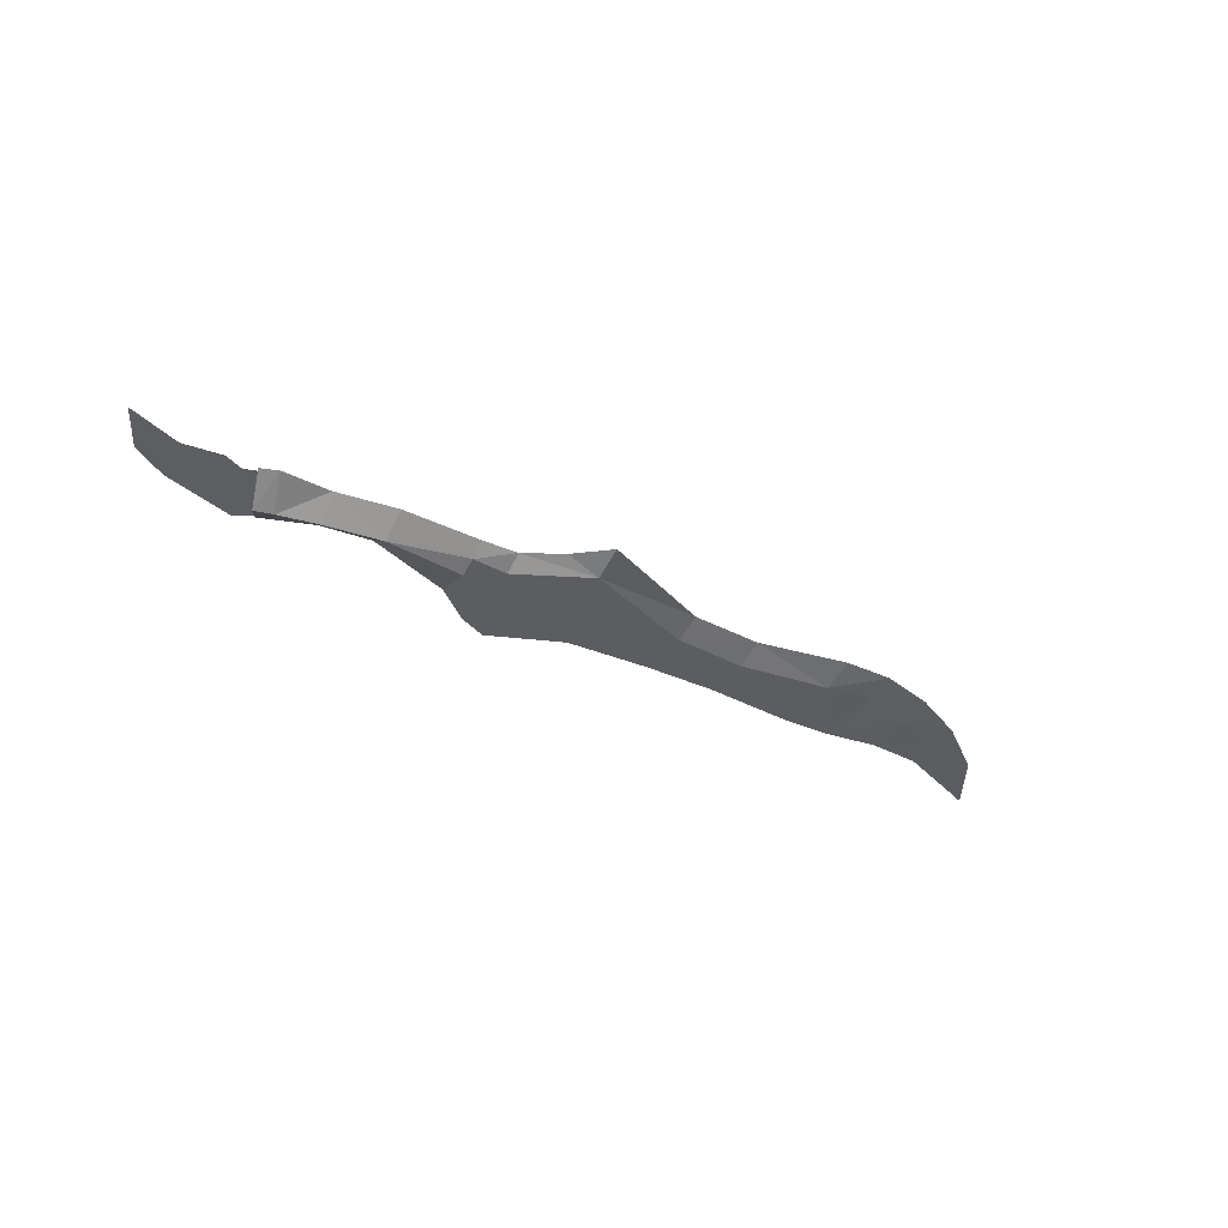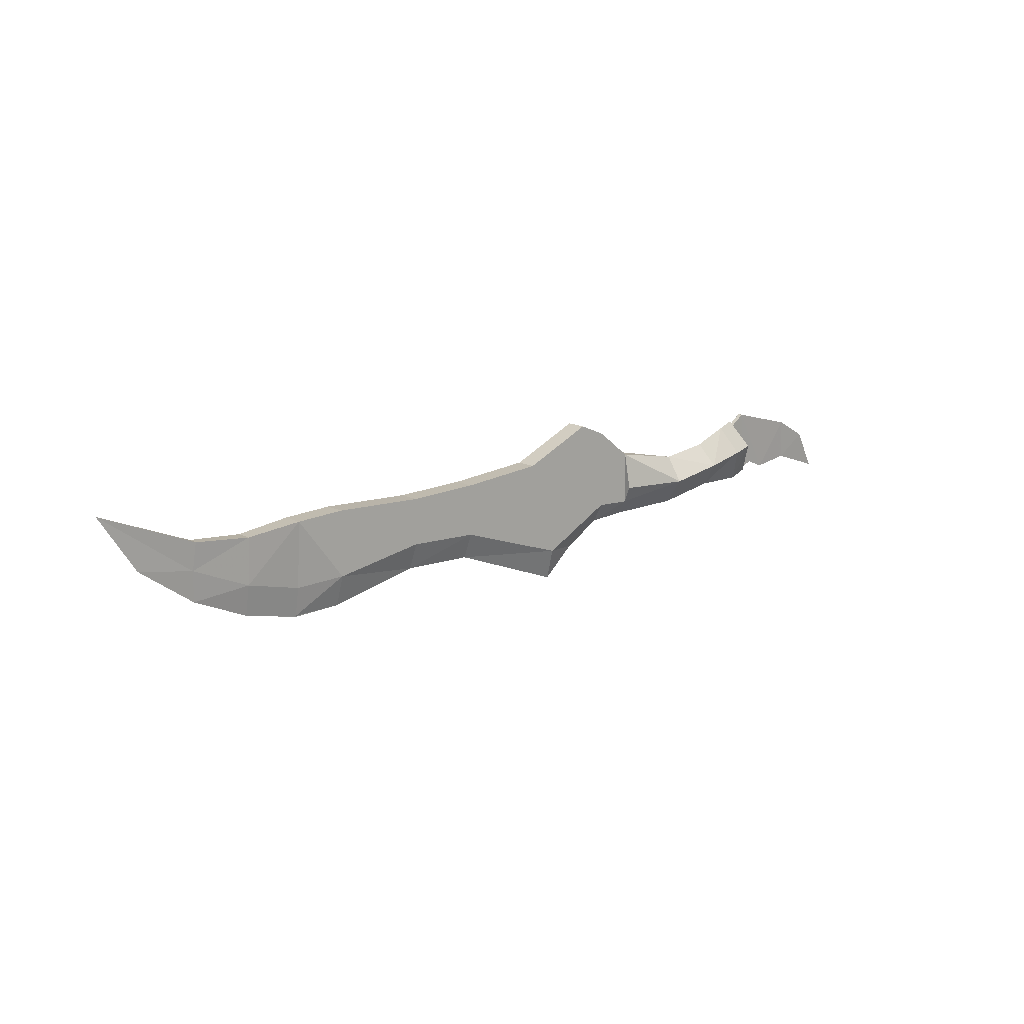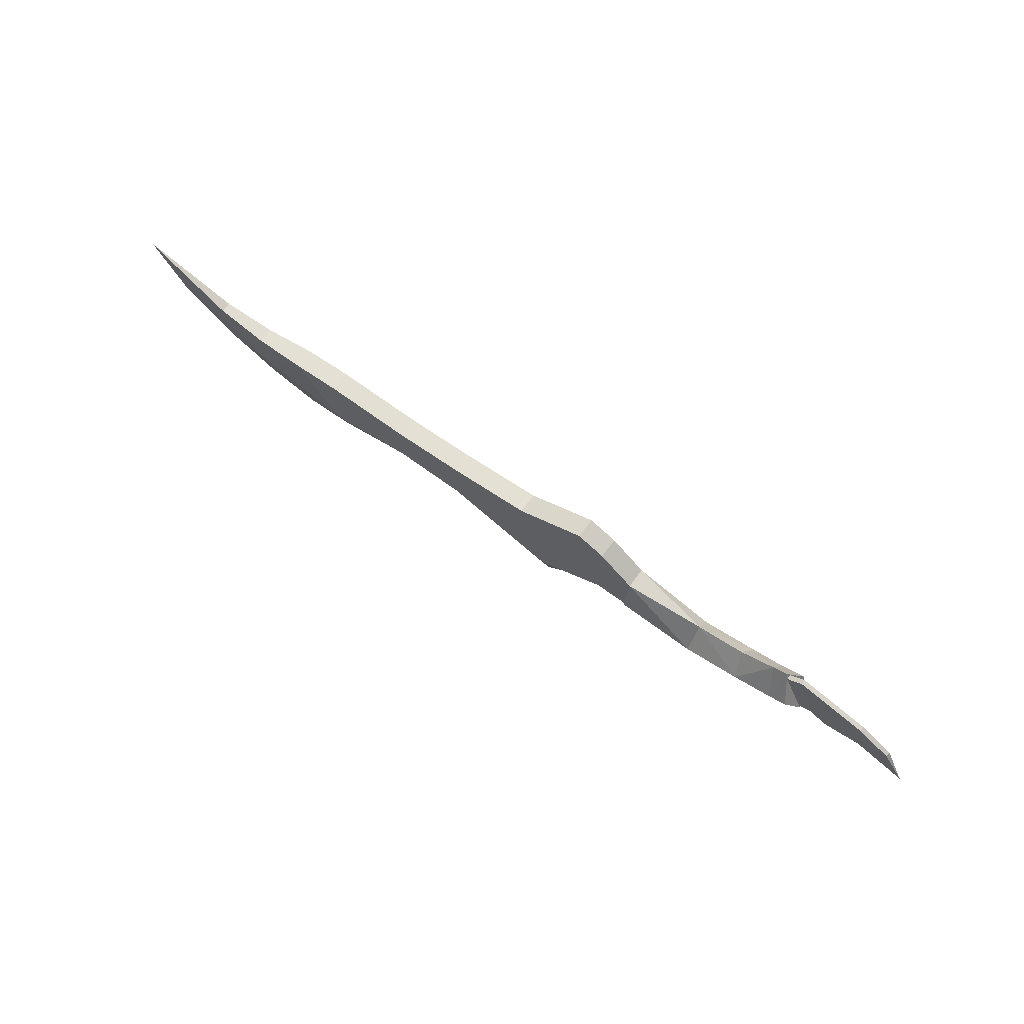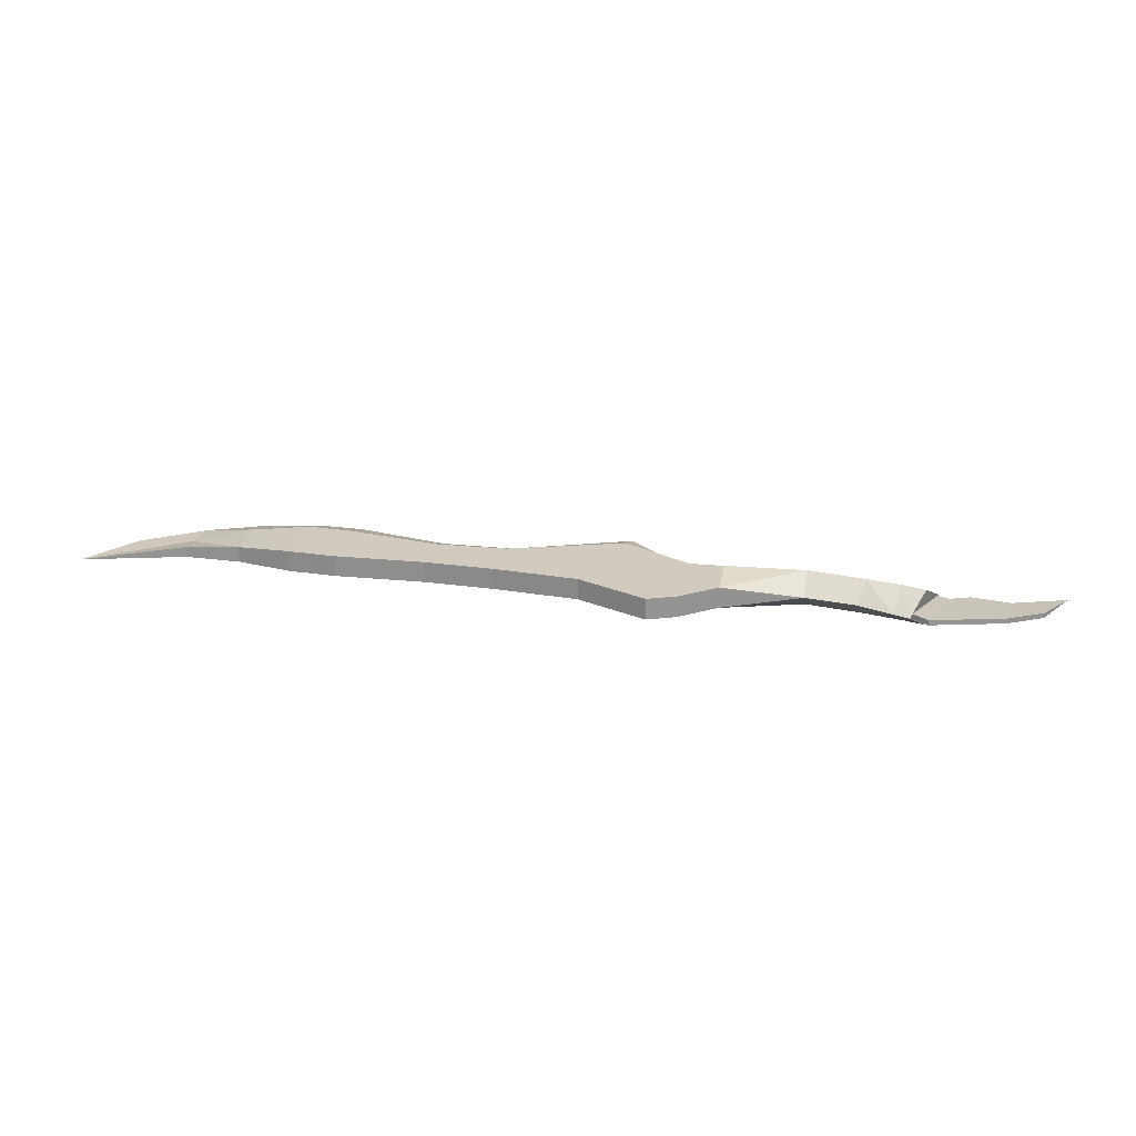
<metadata>
{"format":"obj","ext":"obj","renderer":"f3d","projection":"perspective","resolution":1024,"background":"white","views":[{"elev":-36.4,"azim":146.7,"up":"+Y"},{"elev":14.5,"azim":-40.7,"up":"+Z"},{"elev":66.2,"azim":36.1,"up":"+Z"},{"elev":23.3,"azim":11.6,"up":"+Y"}]}
</metadata>
<code>
g common_RightHandItem_12050
v -10.94 0.3305 -2.505
v -11.82 0.3305 0.5312
v -8.722 0.3306 -1.301
v -11.82 -0.3305 0.5312
v -10.94 -0.3305 -2.505
v -8.722 -0.3306 -1.301
v -24.37 -0.1651 0.1795
v -22.67 -0.2477 0.03431
v -22.67 0.2493 0.03431
v -24.37 0.1651 0.1795
v -10.94 -0.3305 -2.505
v -14.44 -0.3305 -1.323
v -14.44 -0.001739 -2.145
v -10.87 -0.00174 -3.509
v -19.46 -0.3303 0.3135
v -19.46 0.3305 0.3135
v -20.97 0.3305 0.2299
v -20.97 -0.3302 0.2299
v -8.722 -0.001742 -1.905
v -8.722 -0.3306 -1.301
v -9.866 -0.001741 -2.598
v -20.98 -0.001736 -2.784
v -22.7 -0.001735 -2.388
v -22.69 0.2622 -1.396
v -19.46 -0.3279 -1.738
v -19.46 -0.3303 0.3135
v -20.97 -0.3302 0.2299
v -20.97 -0.1823 -1.839
v -22.67 -0.2477 0.03431
v -22.7 -0.1888 -1.419
v -22.7 -0.001735 -2.388
v -20.98 -0.001736 -2.784
v -20.98 -0.006553 -2.754
v -22.7 -0.1888 -1.419
v -14.44 0.3305 -1.323
v -14.44 0.3305 0.294
v -20.97 0.3302 -1.839
v -19.46 0.3303 -1.738
v -22.69 0.2622 -1.396
v -22.67 0.2493 0.03431
v -20.97 0.3305 0.2299
v -20.97 0.3302 -1.839
v -8.722 -0.3306 1.176
v -8.722 0.3306 1.176
v -9.602 0.3306 1.549
v -9.602 -0.3305 1.549
v -10.87 -0.00174 -3.509
v -10.94 0.3305 -2.505
v -9.866 -0.001741 -2.598
v -11.82 0.3305 0.5312
v -11.82 -0.3305 0.5312
v -7.614 -0.3305 0.2951
v -7.614 0.3306 0.299
v -7.614 0.3306 -1.345
v -7.614 0.000895 -1.824
v -8.722 -0.001742 -1.905
v -27.33 -0.001735 1.394
v -24.46 0.0165 -0.6714
v -27.33 -0.001735 1.394
v -24.37 0.1651 0.1795
v -24.42 -0.001735 -1.629
v -26.15 -4.1e-05 -0.3886
v -24.46 0.0165 -0.6714
v -24.37 -0.1651 0.1795
v -27.33 -0.001735 1.394
v -24.46 -0.09119 -0.6714
v -24.46 -0.09119 -0.6714
v -26.15 -4.1e-05 -0.3886
v -24.42 -0.001735 -1.629
v -27.33 -0.001735 1.394
v -27.33 -0.001735 1.394
v -19.46 -0.3279 -1.738
v -19.47 -0.001737 -2.728
v -16.65 -0.001738 -2.094
v -16.65 -0.3305 -1.244
v -14.44 -0.3305 0.294
v -14.44 0.3305 0.294
v -16.65 0.3305 0.2109
v -16.65 -0.3305 0.2109
v -14.44 -0.3305 -1.323
v -14.44 -0.3305 0.294
v -16.65 -0.3305 0.2109
v -16.65 -0.3305 -1.244
v -16.65 0.3304 -1.244
v -19.46 0.3303 -1.738
v -19.46 0.3305 0.3135
v -16.65 0.3305 0.2109
v -14.44 0.3305 -1.323
v -14.44 -0.001739 -2.145
v -16.65 -0.001738 -2.094
v -16.65 0.3304 -1.244
v -8.722 -0.001742 -1.905
v -7.614 0.000895 -1.824
v -7.614 -0.3305 -1.351
v -8.722 0.3306 1.176
v -7.614 0.3306 0.299
v -8.722 -0.3306 1.176
v -7.614 -0.3305 0.2951
v -19.47 -0.001737 -2.728
v -20.97 -0.1823 -1.839
v -8.722 0.3306 -1.301
v -8.722 -0.001742 -1.905
v -9.602 -0.3305 1.549
v -9.602 0.3306 1.549
v 0.7201 -0.07885 0.2594
v -0.3342 -6e-06 -1.234
v 0.8554 -7e-06 -1.046
v -0.9171 -6e-06 -0.9941
v -0.3342 -6e-06 -1.234
v -1.493 -0.07885 0.8388
v 2.476 -8e-06 -1.599
v 1.773 -0.07885 -0.3446
v 0.7201 -0.07885 0.2594
v 1.773 -0.07885 -0.3446
v 1.773 0.07883 -0.3446
v 0.7201 0.07884 0.2594
v 2.476 -8e-06 -1.599
v -2.112 0.07884 0.386
v -1.31 -6e-06 -1.145
v -2.112 -0.07885 0.386
v -2.112 -0.07885 0.386
v -1.493 -0.07885 0.8388
v -1.493 0.07884 0.8388
v -2.112 0.07884 0.386
v -1.493 0.07884 0.8388
v -0.9171 -6e-06 -0.9941
v 0.8554 -7e-06 -1.046
v 1.773 0.07883 -0.3446
v 2.476 -8e-06 -1.599
v 0.7201 0.07884 0.2594
v -0.3342 -6e-06 -1.234
v -0.3342 -6e-06 -1.234
v -0.3342 -6e-06 -1.234
v -2.112 -0.07885 0.386
v -1.31 -6e-06 -1.145
v -0.9171 -6e-06 -0.9941
v -0.3342 -6e-06 -1.234
v -0.9171 -6e-06 -0.9941
v -7.614 -0.3305 -1.351
v -7.614 0.000895 -1.824
v -5.157 -4e-06 -1.796
v -7.614 0.3306 -1.345
v -7.614 0.5543 -0.835
v -5.154 0.5543 -0.9883
v -7.614 0.3306 0.299
v -7.614 -0.3305 0.2951
v -5.151 -5e-06 -0.1968
v -7.614 -0.3305 0.2951
v -5.154 -0.5543 -0.9883
v -5.151 -5e-06 -0.1968
v -3.284 -5e-06 -1.46
v -1.779 -6e-06 -1.467
v -2.179 -0.5543 -0.395
v -3.393 -0.5543 -0.6807
v -1.626 0.5543 -0.2219
v -1.253 -7e-06 -1.25
v -1.779 -6e-06 -1.467
v -2.362 0.5543 -0.4768
v -2.03 -7e-06 0.6548
v -2.506 -6e-06 0.4674
v -2.506 -6e-06 0.4674
v -3.605 -6e-06 0.02537
v -2.03 -7e-06 0.6548
v -1.626 -0.5543 -0.2219
v -1.253 -7e-06 -1.25
v -1.626 0.5543 -0.2219
v -3.393 0.5543 -0.6807
v -3.284 -5e-06 -1.46
v -5.157 -4e-06 -1.796
v -3.605 -6e-06 0.02537
v -7.614 -0.5543 -0.835
v -7.614 -0.3305 0.2951
v -7.614 0.3306 0.299
v -7.614 0.5543 -0.835
v -7.614 0.3306 -1.345
v -7.614 0.000895 -1.824
v -7.614 -0.3305 -1.351
v -7.614 -0.5543 -0.835
v -7.614 0.000895 -1.824
v -1.253 -7e-06 -1.25
v -1.626 -0.5543 -0.2219
v -2.03 -7e-06 0.6548
f 1 2 3
f 4 5 6
f 7 8 9
f 9 10 7
f 11 12 13
f 13 14 11
f 15 16 17
f 17 18 15
f 19 20 11
f 11 21 19
f 22 23 24
f 25 26 27
f 27 28 25
f 27 29 30
f 30 28 27
f 31 32 33
f 33 34 31
f 1 35 36
f 36 2 1
f 37 38 22
f 39 40 41
f 41 42 39
f 43 44 45
f 45 46 43
f 47 48 49
f 46 45 50
f 50 51 46
f 43 52 53
f 53 44 43
f 3 54 55
f 55 56 3
f 10 57 7
f 58 59 60
f 61 62 63
f 64 65 66
f 67 68 69
f 67 70 68
f 62 71 63
f 72 73 74
f 74 75 72
f 76 77 78
f 78 79 76
f 80 81 82
f 82 83 80
f 84 85 86
f 86 87 84
f 88 89 90
f 90 91 88
f 92 93 94
f 94 6 92
f 3 95 96
f 97 6 98
f 12 75 74
f 74 13 12
f 35 84 87
f 87 36 35
f 51 50 77
f 77 76 51
f 5 4 81
f 81 80 5
f 48 47 89
f 89 88 48
f 18 17 9
f 9 8 18
f 61 63 24
f 29 64 66
f 66 30 29
f 34 69 31
f 58 60 40
f 40 39 58
f 79 78 16
f 16 15 79
f 83 82 26
f 26 25 83
f 38 91 90
f 90 99 38
f 72 100 33
f 85 42 41
f 41 86 85
f 11 14 21
f 48 101 102
f 102 49 48
f 6 97 103
f 103 4 6
f 104 95 3
f 3 2 104
f 6 94 98
f 96 54 3
f 24 23 61
f 38 99 22
f 33 32 73
f 73 72 33
f 105 106 107
f 108 109 110
f 111 112 107
f 113 114 115
f 115 116 113
f 115 114 117
f 118 119 120
f 121 122 123
f 123 124 121
f 122 113 116
f 116 123 122
f 118 125 126
f 126 119 118
f 127 128 129
f 130 127 131
f 132 105 110
f 133 125 130
f 107 112 105
f 130 128 127
f 110 134 135
f 135 136 110
f 125 137 138
f 139 140 141
f 142 143 144
f 145 146 147
f 148 149 150
f 151 152 153
f 153 154 151
f 155 156 157
f 157 158 155
f 159 155 158
f 158 160 159
f 161 162 154
f 154 153 161
f 163 164 165
f 165 166 163
f 151 154 149
f 149 141 151
f 144 167 168
f 168 169 144
f 147 170 167
f 167 144 147
f 154 162 150
f 150 149 154
f 171 172 173
f 171 173 174
f 175 176 177
f 174 175 177
f 171 174 177
f 149 178 139
f 144 143 145
f 142 169 179
f 144 169 142
f 139 141 149
f 145 147 144
f 148 178 149
f 34 67 69
f 33 100 34
f 24 37 22
f 152 180 181
f 181 153 152
f 153 181 182
f 182 161 153
f 168 167 158
f 158 157 168
f 167 170 160
f 160 158 167

</code>
